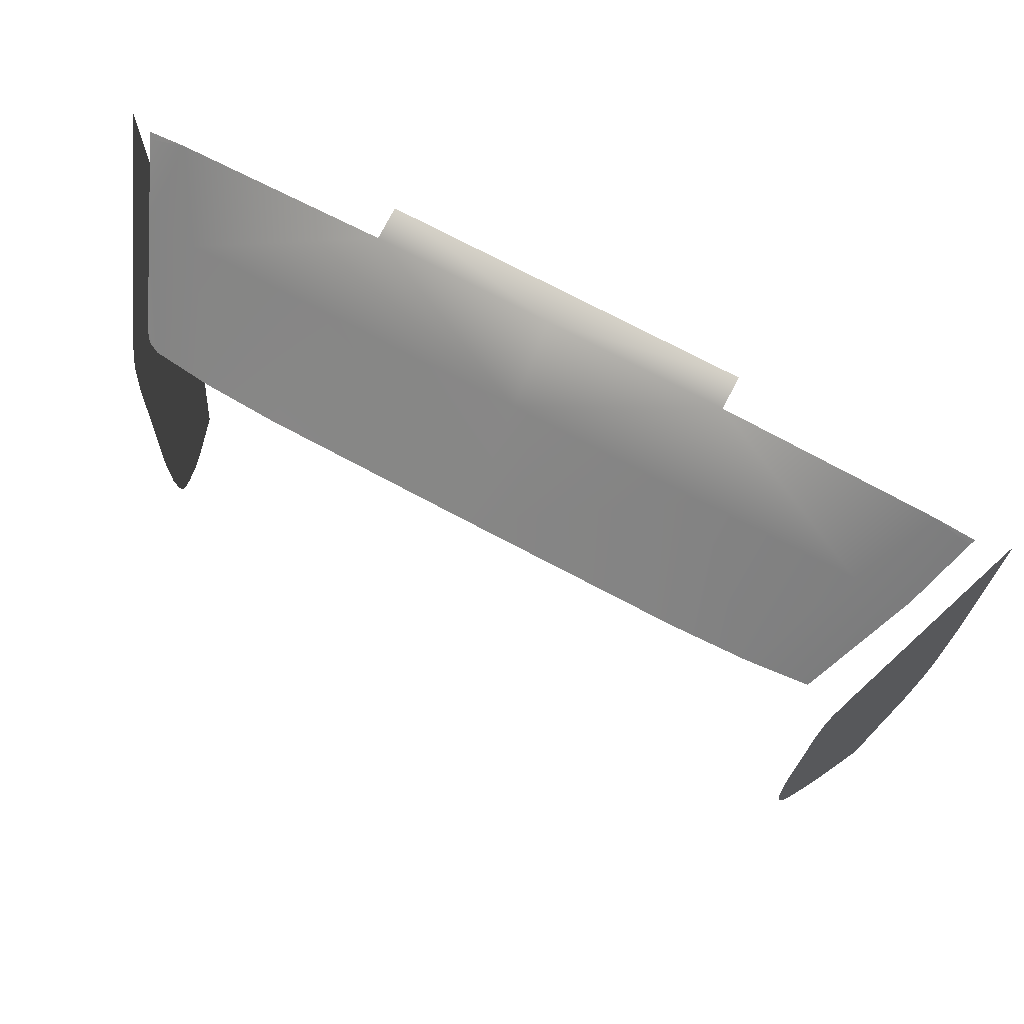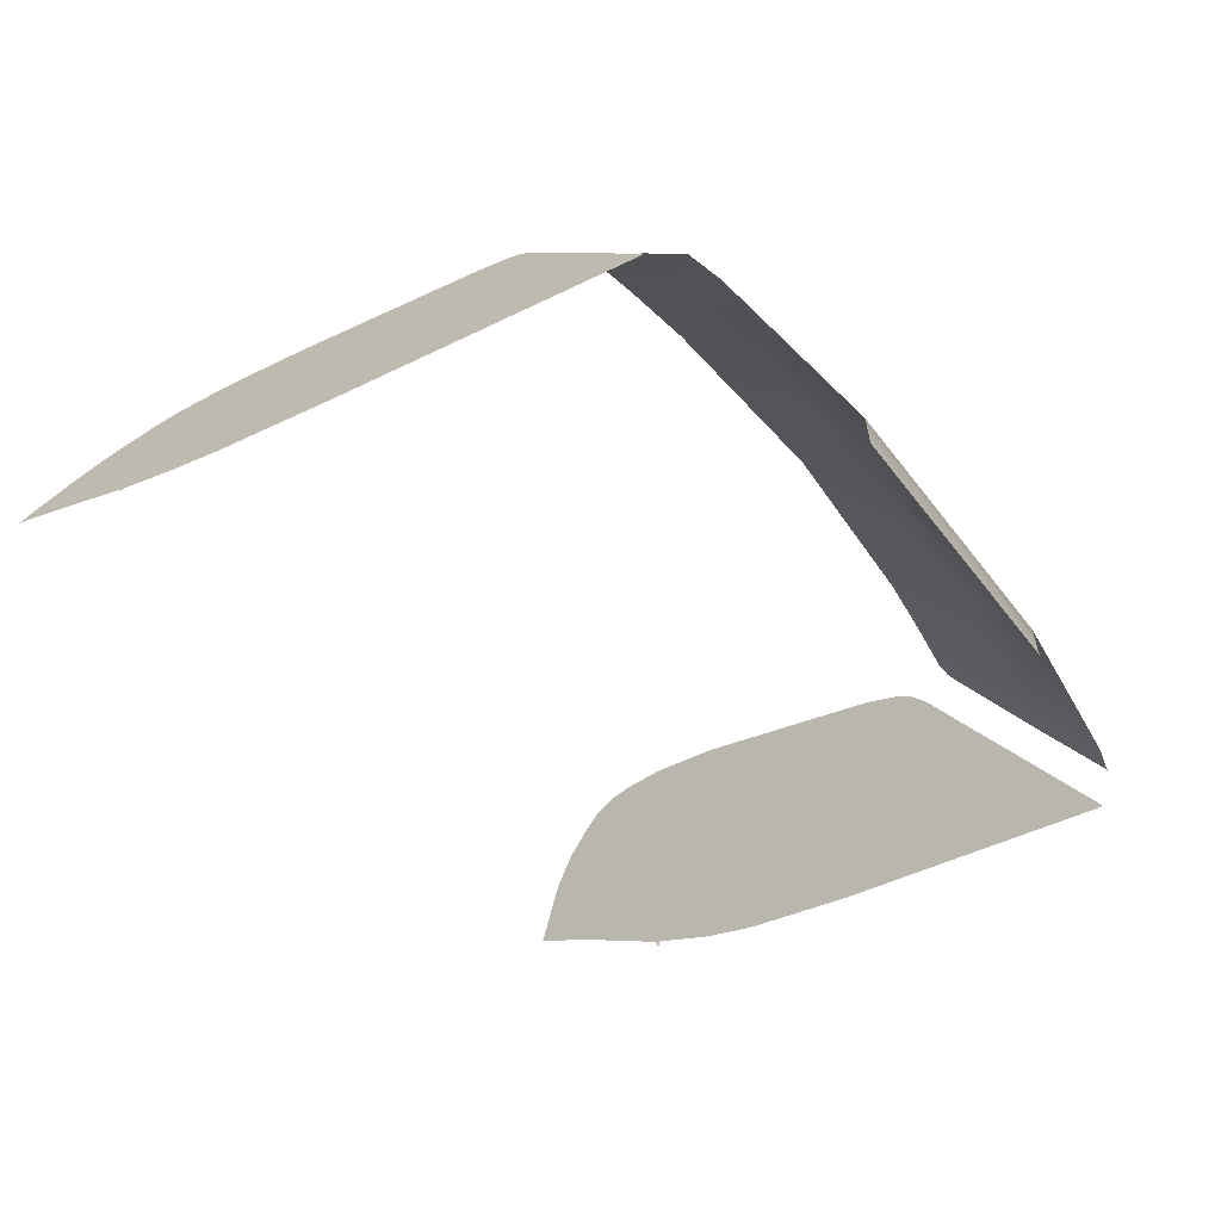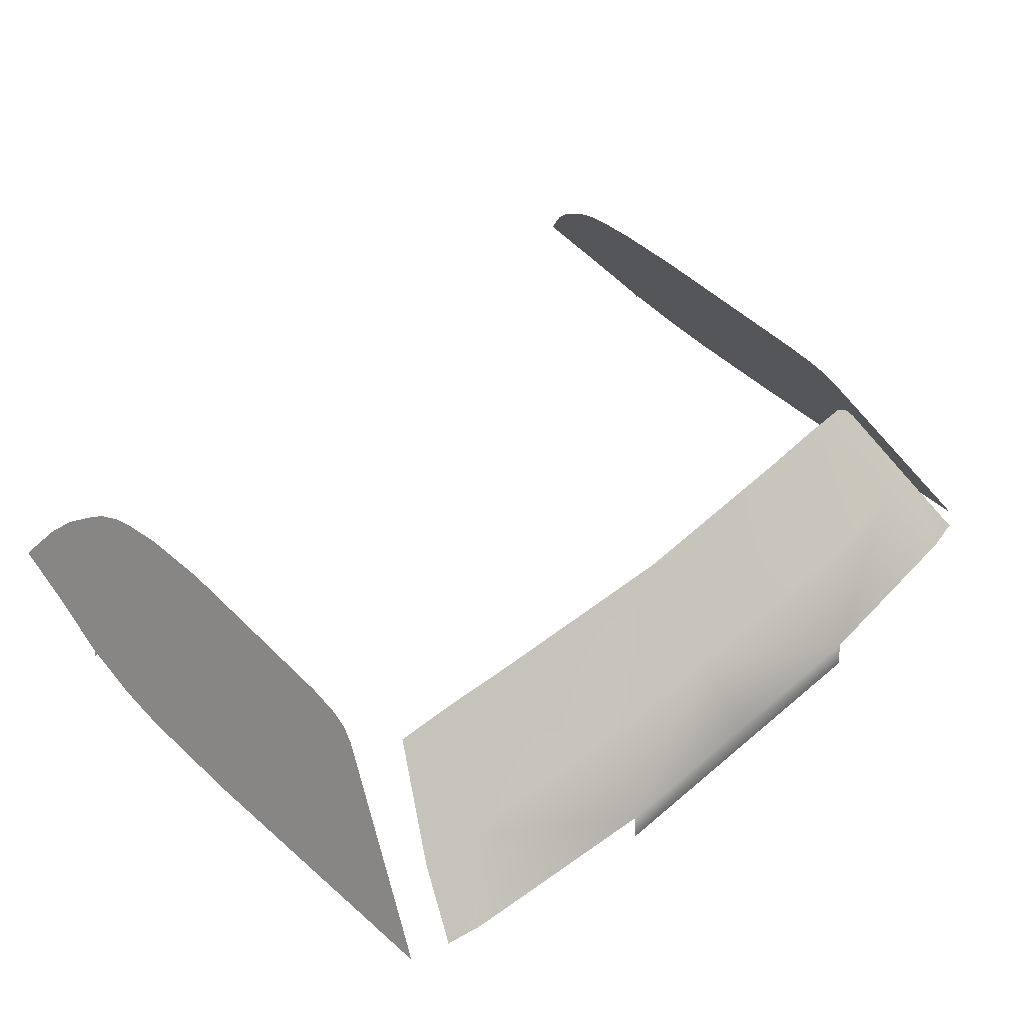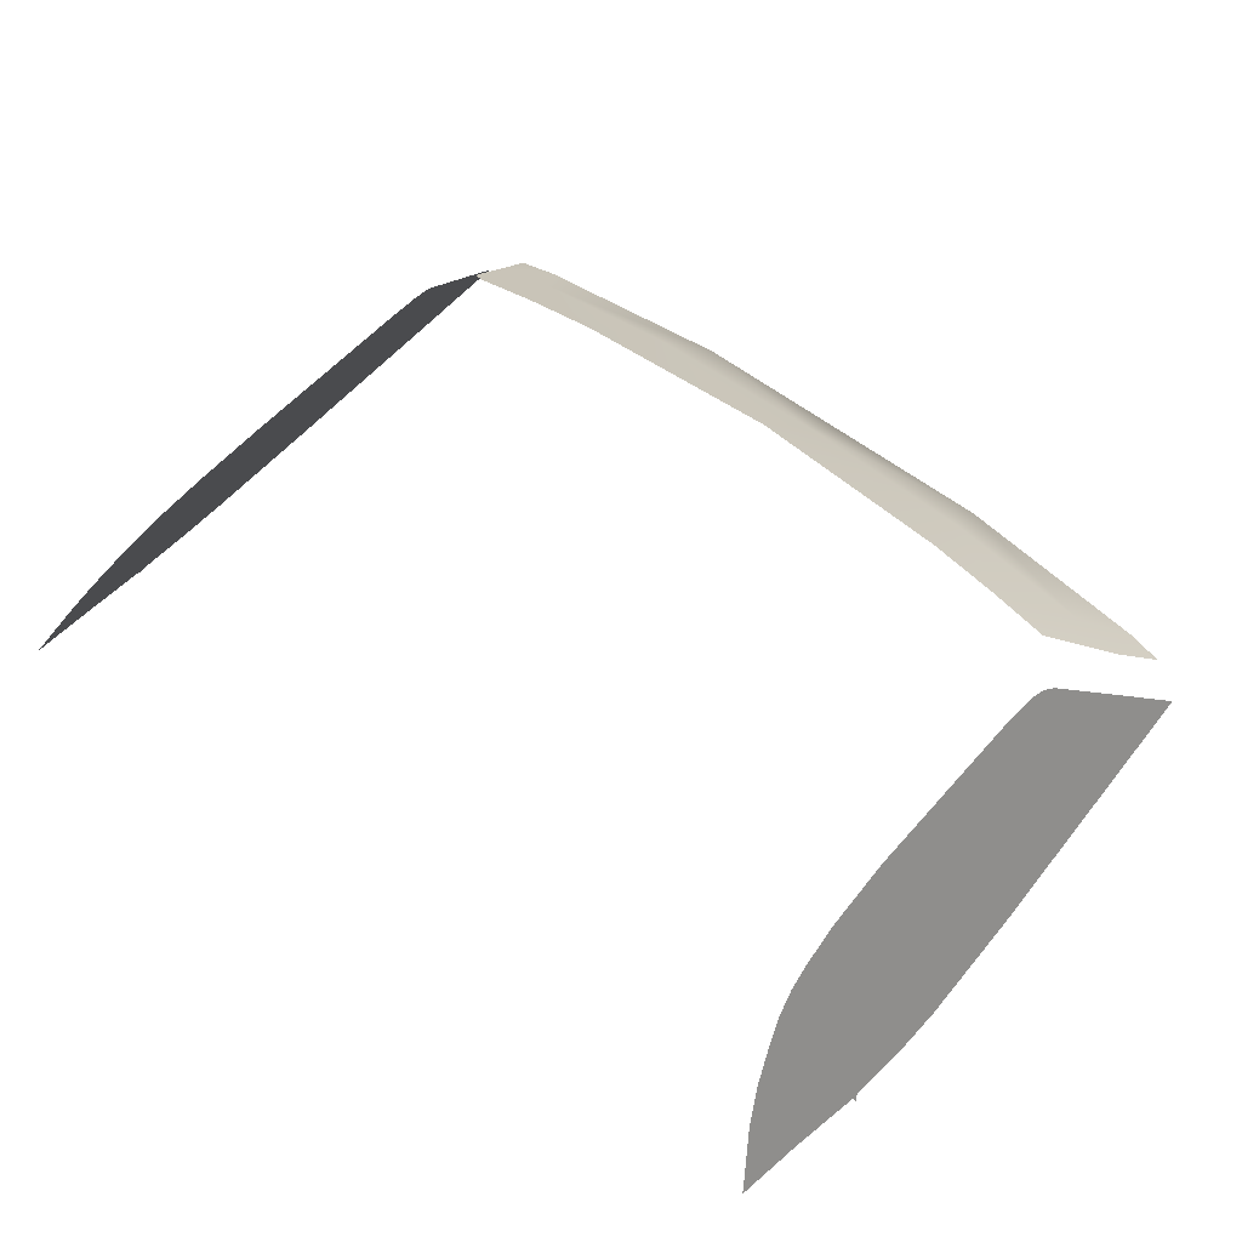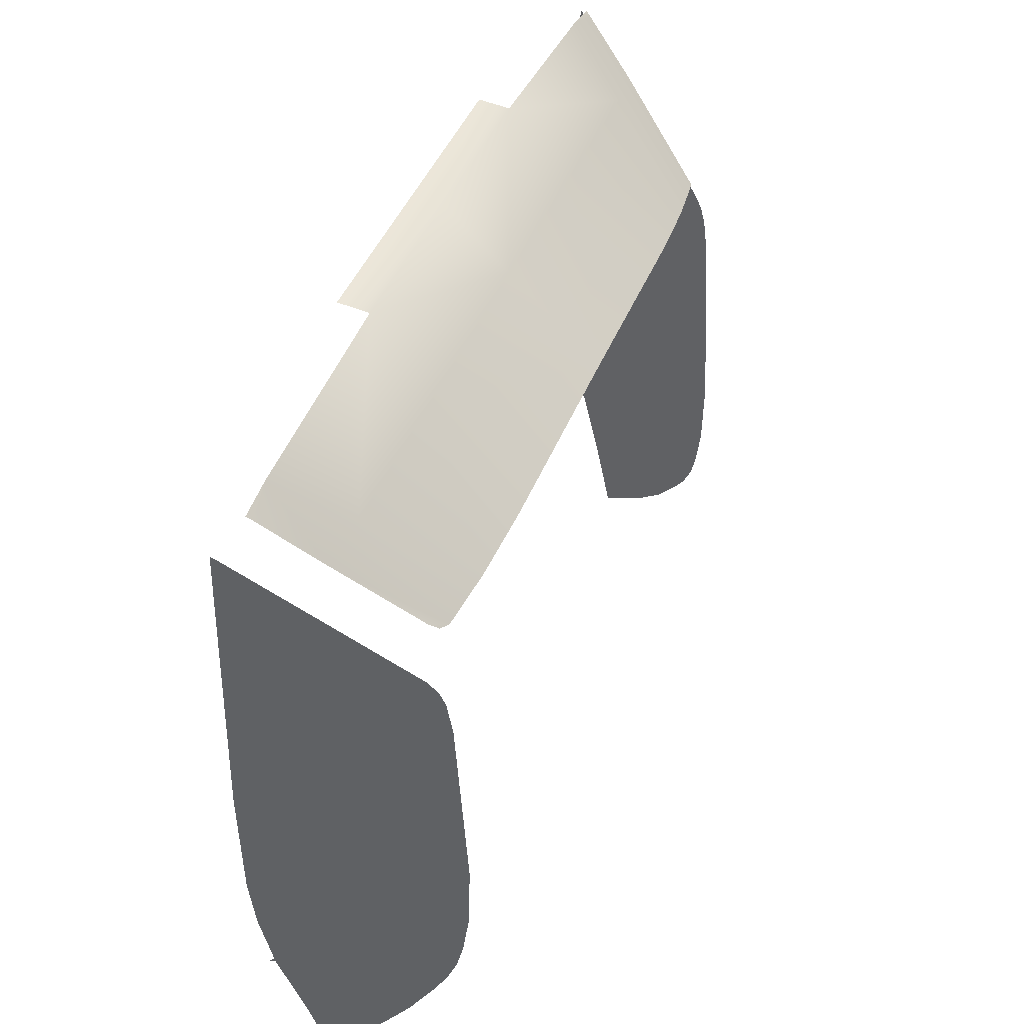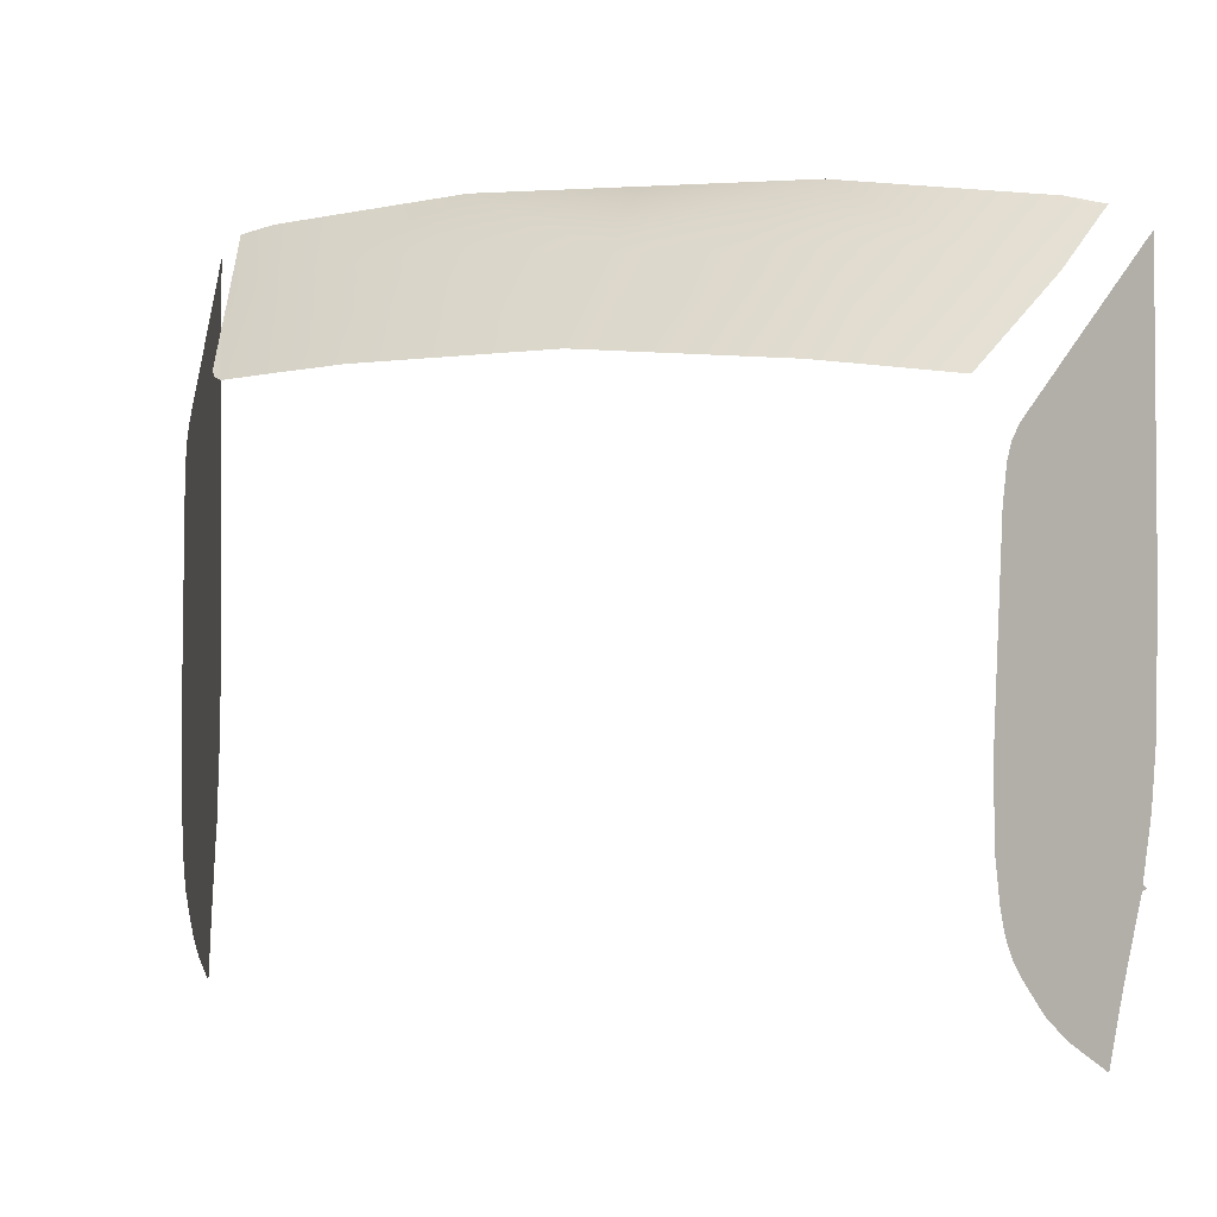
<metadata>
{"format":"obj","ext":"obj","renderer":"f3d","projection":"perspective","resolution":1024,"background":"white","views":[{"elev":72.6,"azim":-151.9,"up":"+Z"},{"elev":-39.4,"azim":-57.5,"up":"+Y"},{"elev":47.4,"azim":-43.9,"up":"+Y"},{"elev":57.0,"azim":-140.9,"up":"+Y"},{"elev":43.4,"azim":110.7,"up":"+Z"},{"elev":3.9,"azim":-155.4,"up":"+Z"}]}
</metadata>
<code>
g Glass_43
v -0.6972 1.159 -0.4624
v -0.85 0.7973 -0.2428
v -0.7004 1.156 -0.5975
v -0.8515 0.8021 -0.4681
v -0.7008 1.137 -0.09287
v -0.7039 1.127 -0.02684
v -0.708 1.117 0.004416
v -0.7155 1.098 0.0307
v -0.7743 0.9572 0.1716
v -0.8381 0.8048 0.3124
v -0.8336 0.8151 0.3132
v -0.842 0.8315 -0.6728
v -0.8416 0.8328 -0.6823
v -0.7004 1.156 -0.5975
v -0.8409 0.8348 -0.6914
v -0.8399 0.8373 -0.7006
v -0.8372 0.8444 -0.7233
v -0.8241 0.8788 -0.8367
v -0.8066 0.9234 -0.9533
v -0.846 0.8228 -0.6894
v -0.8119 0.9116 -0.9615
v -0.8379 0.8049 0.3221
v -0.8381 0.8048 0.3124
v -0.8336 0.8151 0.3132
v -0.8487 0.8122 -0.5706
v -0.7004 1.156 -0.5975
v -0.8515 0.8021 -0.4681
v -0.842 0.8315 -0.6728
v 0.7008 1.137 -0.09287
v 0.6972 1.159 -0.4624
v 0.85 0.7973 -0.2428
v 0.7039 1.127 -0.02684
v 0.708 1.117 0.004416
v 0.7155 1.098 0.0307
v 0.7743 0.9572 0.1716
v 0.8381 0.8048 0.3124
v 0.7004 1.156 -0.5975
v 0.8515 0.8021 -0.4681
v 0.8336 0.8151 0.3132
v 0.842 0.8315 -0.6728
v 0.7004 1.156 -0.5975
v 0.8416 0.8328 -0.6823
v 0.8409 0.8348 -0.6914
v 0.8399 0.8373 -0.7006
v 0.8372 0.8444 -0.7233
v 0.8241 0.8788 -0.8367
v 0.8066 0.9234 -0.9533
v 0.846 0.8228 -0.6894
v 0.8119 0.9116 -0.9615
v 0.8379 0.8049 0.3221
v 0.8336 0.8151 0.3132
v 0.8381 0.8048 0.3124
v 0.8487 0.8122 -0.5706
v 0.8515 0.8021 -0.4681
v 0.7004 1.156 -0.5975
v 0.842 0.8315 -0.6728
v 0.7296 1.096 -0.7954
v 0.7004 1.156 -0.5975
v 0.7193 1.118 -0.7616
v 0.7489 1.053 -0.8506
v 0.7709 1.004 -0.897
v 0.7111 1.136 -0.7204
v 0.7058 1.146 -0.6746
v 0.8066 0.9234 -0.9533
v 0.7058 1.146 -0.6746
v 0.7004 1.156 -0.5975
v 0.703 1.151 -0.6288
v -0.7296 1.096 -0.7954
v -0.7193 1.118 -0.7616
v -0.7004 1.156 -0.5975
v -0.7489 1.053 -0.8506
v -0.7709 1.004 -0.897
v -0.7111 1.136 -0.7204
v -0.7058 1.146 -0.6746
v -0.8066 0.9234 -0.9533
v -0.7058 1.146 -0.6746
v -0.703 1.151 -0.6288
v -0.7004 1.156 -0.5975
v 0.6644 1.102 0.1058
v 0.6751 1.087 0.1206
v 0.6447 1.111 0.09976
v 0.7321 0.946 0.2558
v 0.6342 0.957 0.2671
v 0.7064 0.8397 0.3765
v 0.772 0.8475 0.3529
v 0.3197 0.8477 0.416
v 0.3504 0.9665 0.2944
v 0.5308 1.125 0.1107
v 0 0.9683 0.3033
v 0 0.8477 0.416
v 0 1.139 0.1435
v 0.3936 1.133 0.1237
v -0.3197 0.8477 0.416
v -0.3504 0.9665 0.2944
v -0.3936 1.133 0.1237
v -0.5308 1.125 0.1107
v -0.6342 0.957 0.2671
v -0.7064 0.8397 0.3765
v -0.6447 1.111 0.09976
v -0.7321 0.946 0.2558
v -0.772 0.8475 0.3529
v -0.7689 0.8383 0.3628
v -0.7762 0.8381 0.3618
v -0.7064 0.8397 0.3765
v 0.3197 0.7894 0.4216
v 0 0.7894 0.4216
v 0 0.8477 0.416
v 0.3197 0.8477 0.416
v -0.3197 0.7894 0.4216
v -0.3197 0.8477 0.416
v 0.7689 0.8383 0.3628
v 0.7762 0.8381 0.3618
v 0.7064 0.8397 0.3765
g Glass_43_0
f 3 2 1
f 3 4 2
f 5 1 2
f 2 6 5
f 2 7 6
f 2 8 7
f 2 9 8
f 2 10 9
f 10 11 9
f 14 13 12
f 14 15 13
f 14 16 15
f 14 17 16
f 14 18 17
f 14 19 18
f 15 20 13
f 19 21 18
f 24 23 22
f 27 26 25
f 25 26 28
f 31 30 29
f 32 31 29
f 33 31 32
f 34 31 33
f 35 31 34
f 36 31 35
f 37 30 31
f 38 37 31
f 39 36 35
f 42 41 40
f 43 41 42
f 44 41 43
f 45 41 44
f 46 41 45
f 47 41 46
f 48 43 42
f 49 47 46
f 52 51 50
f 55 54 53
f 55 53 56
f 59 58 57
f 57 58 60
f 60 58 61
f 62 58 59
f 63 58 62
f 61 58 64
f 67 66 65
f 70 69 68
f 70 68 71
f 70 71 72
f 70 73 69
f 70 74 73
f 70 72 75
f 78 77 76
f 81 80 79
f 82 80 81
f 81 83 82
f 82 83 84
f 85 82 84
f 84 83 86
f 83 87 86
f 88 87 83
f 88 83 81
f 87 89 86
f 89 90 86
f 91 89 87
f 92 87 88
f 92 91 87
f 90 89 93
f 89 94 93
f 89 91 94
f 91 95 94
f 95 96 94
f 94 97 93
f 97 94 96
f 97 98 93
f 96 99 97
f 97 100 98
f 100 97 99
f 100 101 98
f 101 103 102
f 101 102 104
f 107 106 105
f 108 107 105
f 106 107 109
f 107 110 109
f 112 85 111
f 111 85 113

</code>
